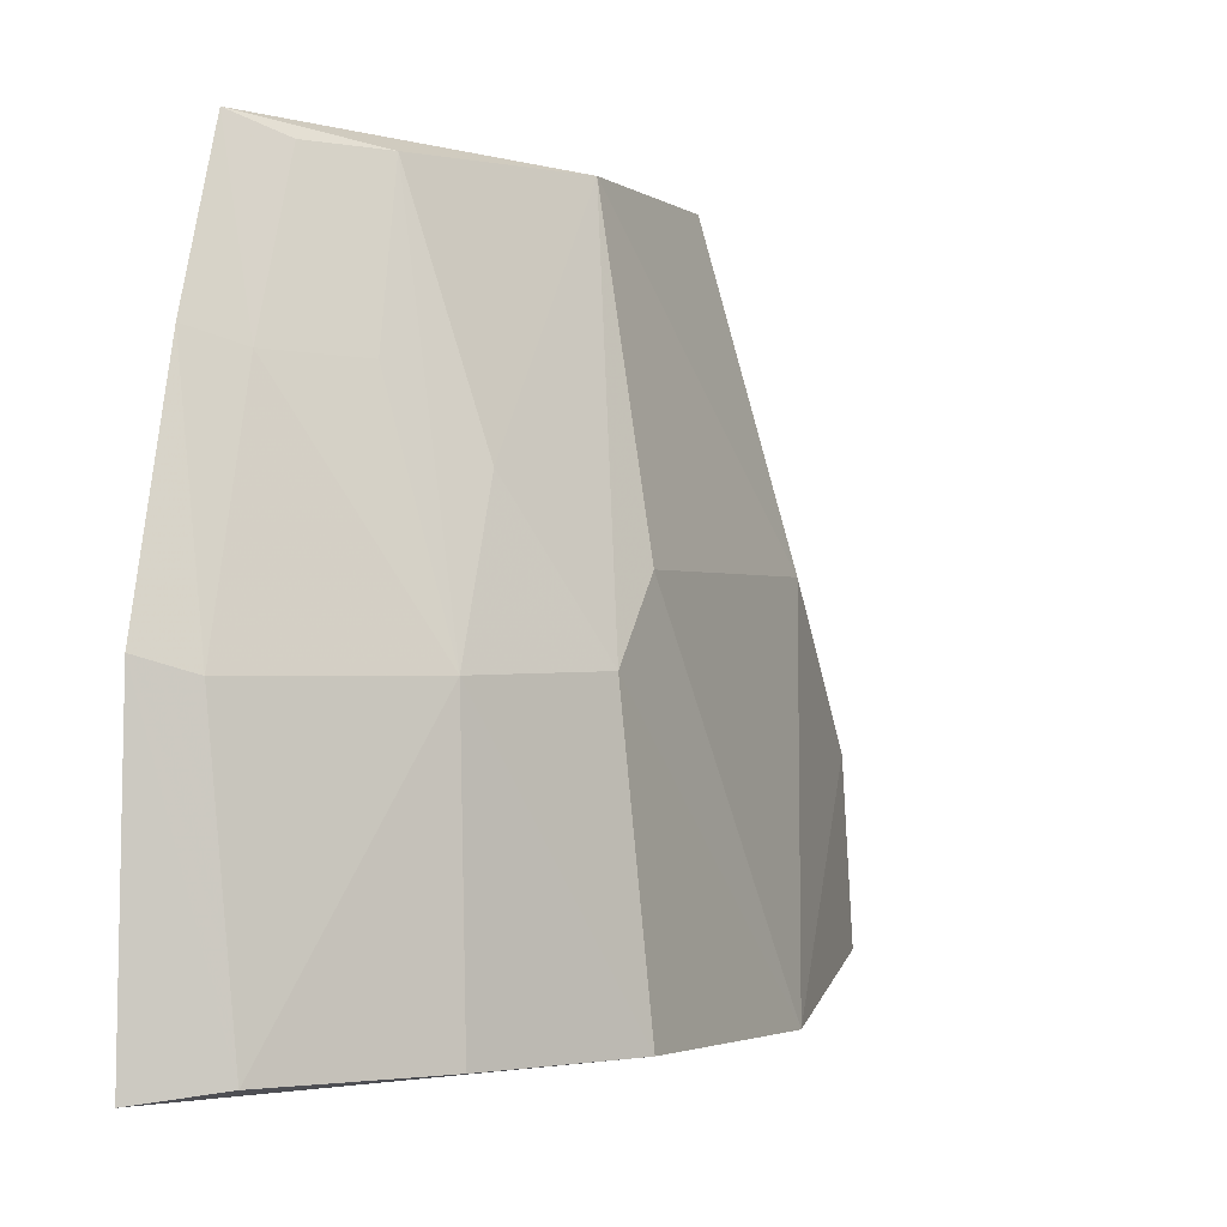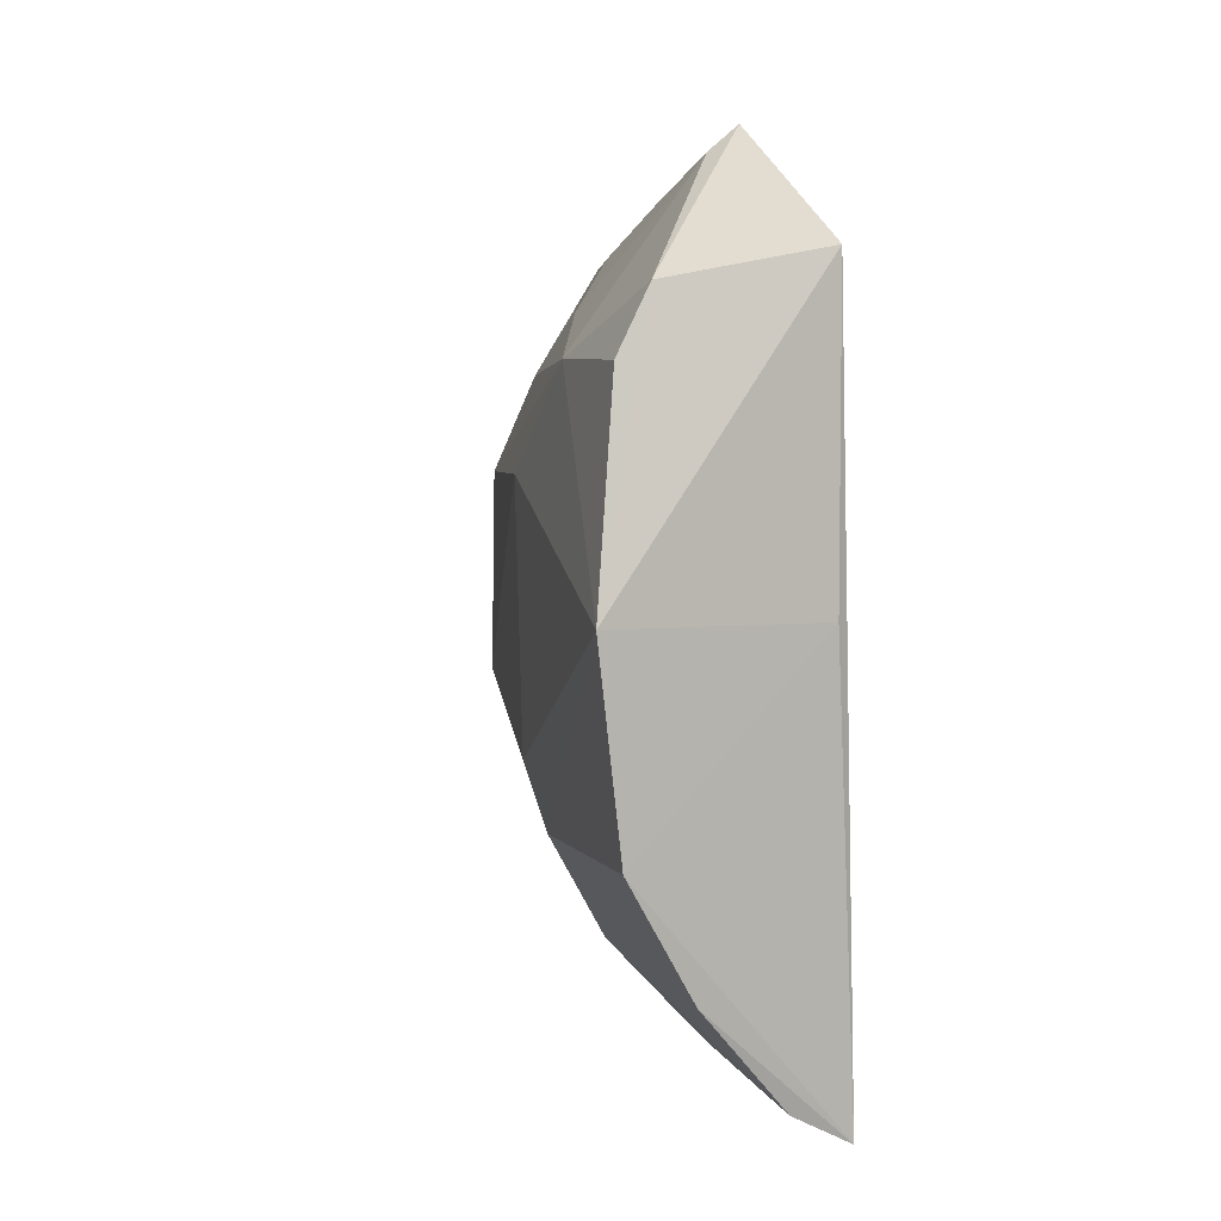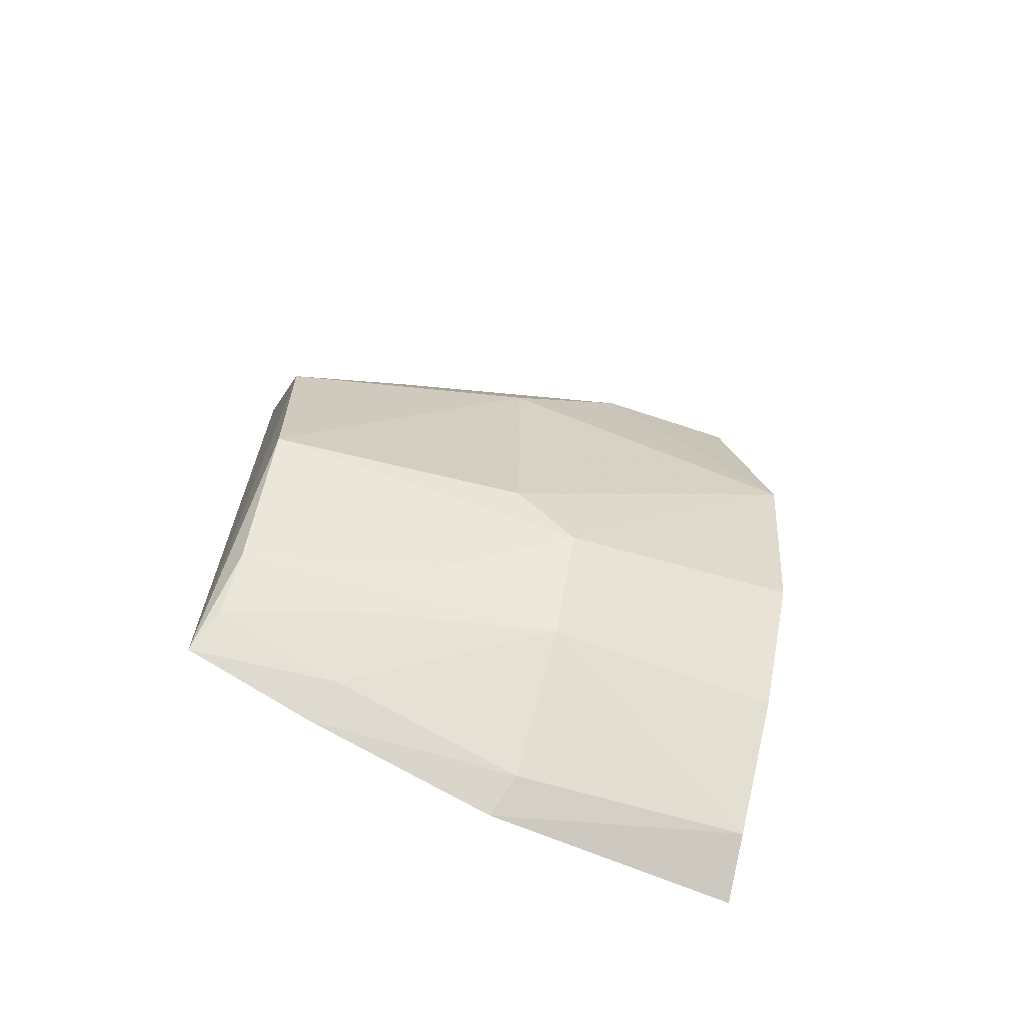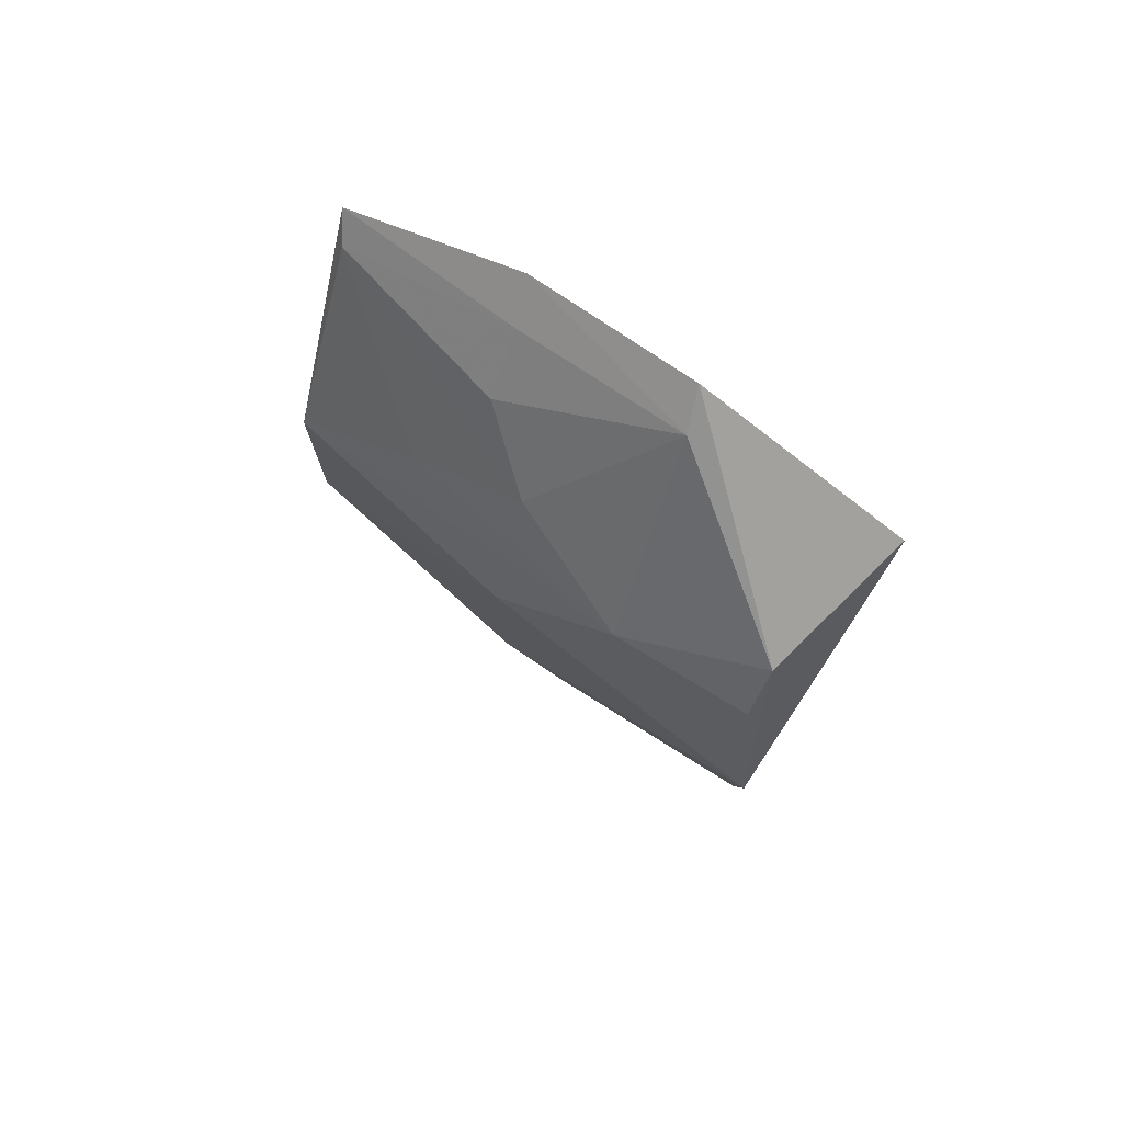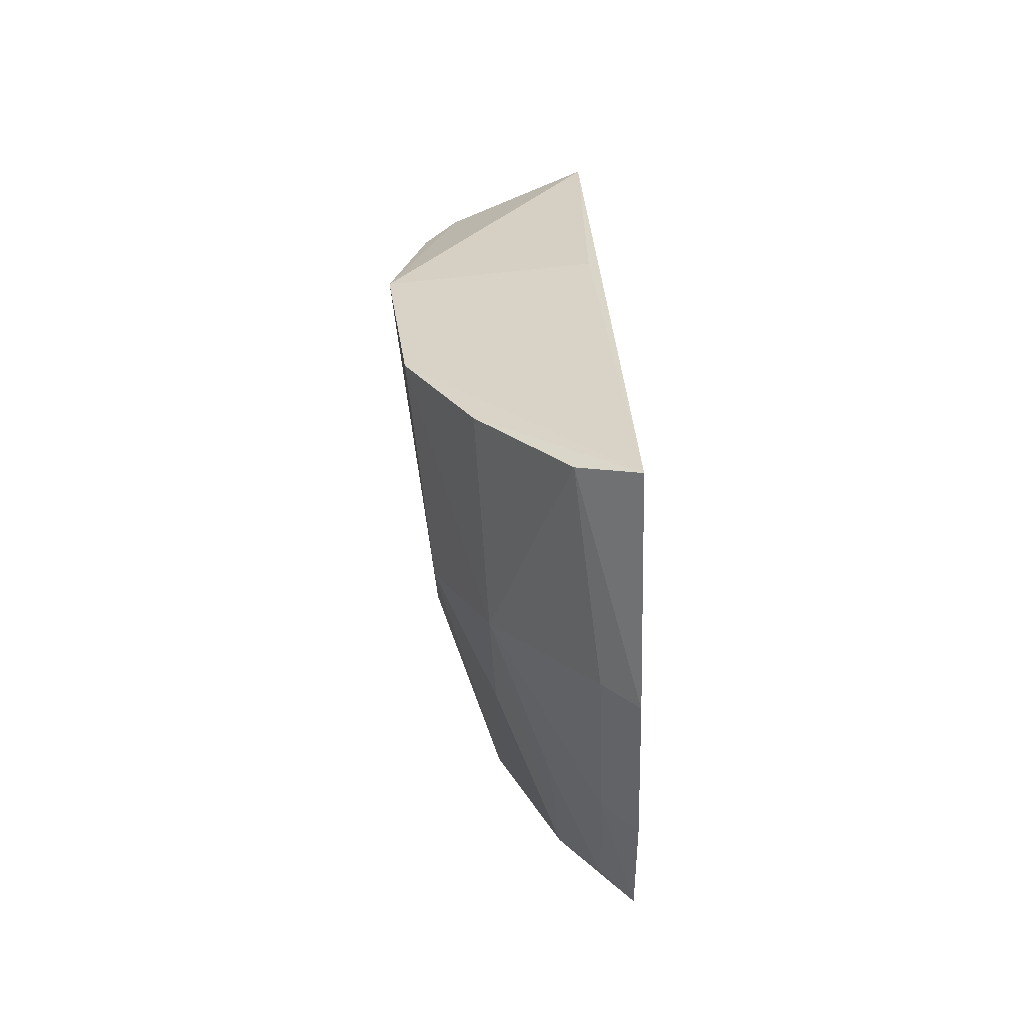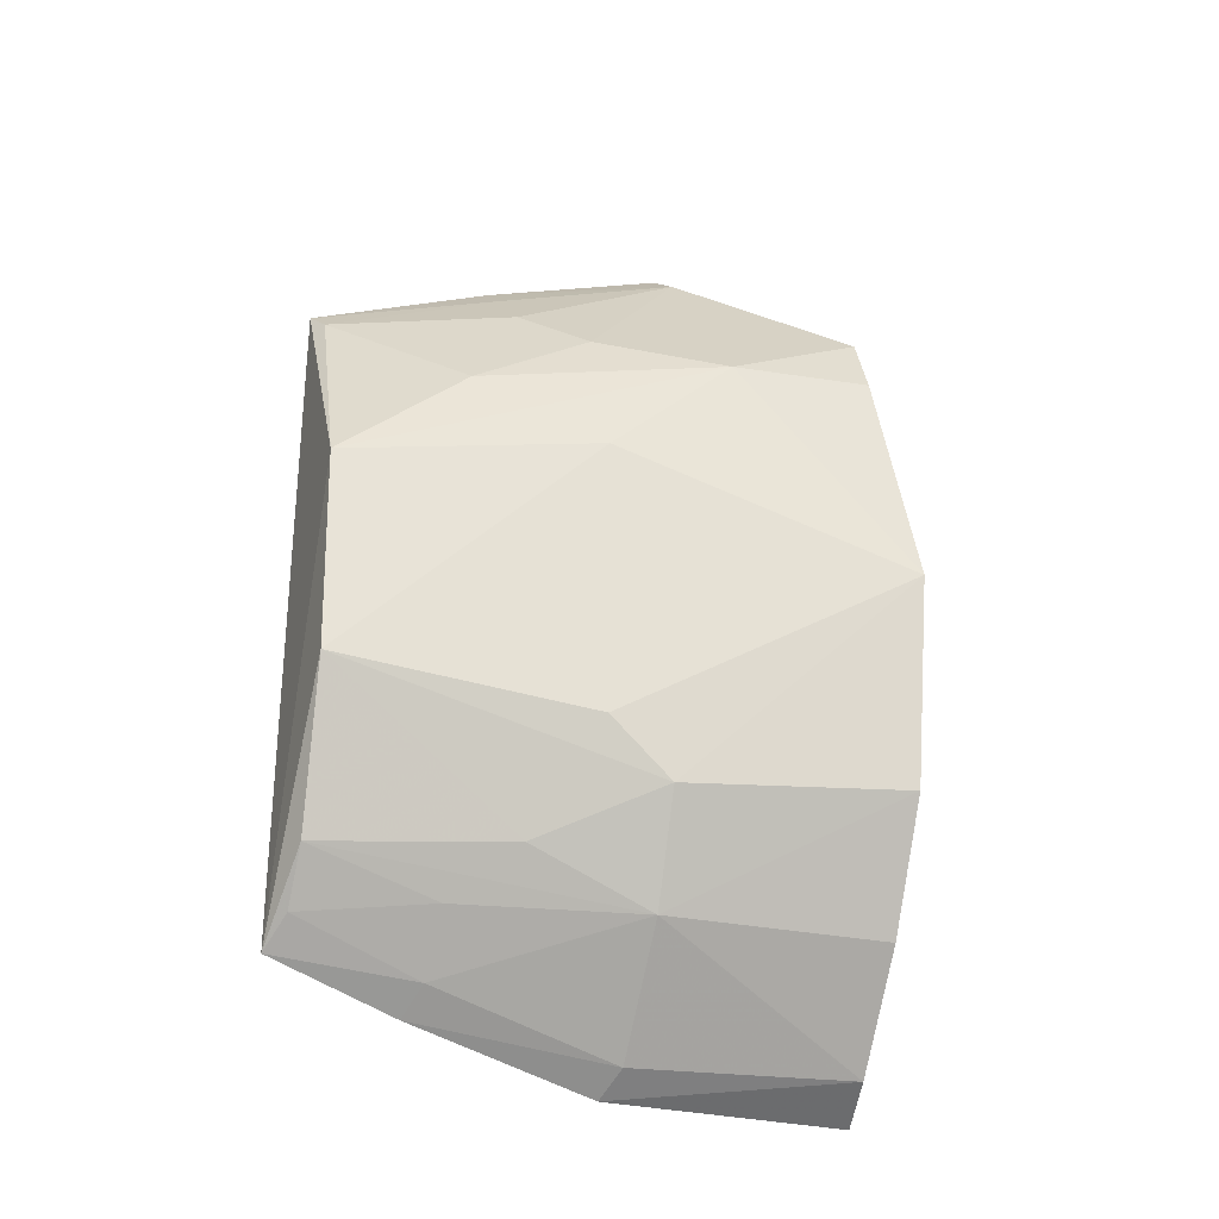
<metadata>
{"format":"obj","ext":"obj","renderer":"f3d","projection":"perspective","resolution":1024,"background":"white","views":[{"elev":-0.6,"azim":20.5,"up":"+Z"},{"elev":6.3,"azim":157.6,"up":"+Y"},{"elev":-66.5,"azim":68.1,"up":"+Y"},{"elev":77.1,"azim":117.7,"up":"+Y"},{"elev":-62.2,"azim":-178.5,"up":"+Y"},{"elev":-26.1,"azim":73.1,"up":"+Y"}]}
</metadata>
<code>
v 0.01126 0.01415 0.1498
v 0.01948 -0.00582 0.1393
v 0.0201 0.009441 0.1286
v 0.01273 0.01327 0.1266
v 0.01145 -0.01819 0.1273
v 0.01246 0.01806 0.1351
v 0.01699 0.004769 0.1495
v 0.01127 0.01678 0.1422
v 0.0202 -0.007753 0.1276
v 0.01727 0.01123 0.1394
v 0.01878 0.01209 0.1286
v 0.01976 0.005162 0.1393
v 0.01144 -0.01332 0.15
v 0.01138 -0.01534 0.1448
v 0.01393 0.01696 0.1348
v 0.01267 0.0005727 0.1266
v 0.02127 0.0005996 0.1274
v 0.01711 0.008847 0.1441
v 0.01976 0.009482 0.1343
v 0.01715 -0.003636 0.1494
v 0.01712 -0.01238 0.1367
v 0.01284 0.01556 0.1419
v 0.01943 -0.00819 0.1368
v 0.01232 0.01326 0.1493
v 0.01293 -0.01687 0.1367
v 0.01741 -0.01267 0.1277
v 0.01448 -0.009993 0.1492
v 0.01494 0.01342 0.1418
v 0.01146 -0.01781 0.1373
v 0.01282 -0.01431 0.1442
v 0.01382 -0.01694 0.1277
v 0.01701 -0.01009 0.1416
v 0.01281 -0.01212 0.1493
v 0.01488 -0.01195 0.1441
f 8 4 5
f 8 6 4
f 11 4 6
f 13 7 1
f 14 8 5
f 14 1 8
f 14 13 1
f 15 6 8
f 15 11 6
f 16 9 5
f 16 5 4
f 17 12 2
f 17 11 3
f 17 4 11
f 17 16 4
f 17 9 16
f 19 3 11
f 19 10 18
f 19 18 7
f 19 7 12
f 19 17 3
f 19 12 17
f 19 15 10
f 19 11 15
f 20 12 7
f 20 2 12
f 20 7 13
f 22 15 8
f 22 8 1
f 23 17 2
f 23 9 17
f 23 21 9
f 23 2 20
f 24 18 10
f 24 1 7
f 24 7 18
f 24 22 1
f 26 5 9
f 26 9 21
f 27 20 13
f 28 10 15
f 28 15 22
f 28 24 10
f 28 22 24
f 29 25 14
f 29 14 5
f 30 25 21
f 30 13 14
f 30 14 25
f 31 5 26
f 31 29 5
f 31 25 29
f 31 26 21
f 31 21 25
f 32 23 20
f 32 20 27
f 32 27 21
f 32 21 23
f 33 27 13
f 33 13 30
f 34 33 30
f 34 30 21
f 34 21 27
f 34 27 33

</code>
